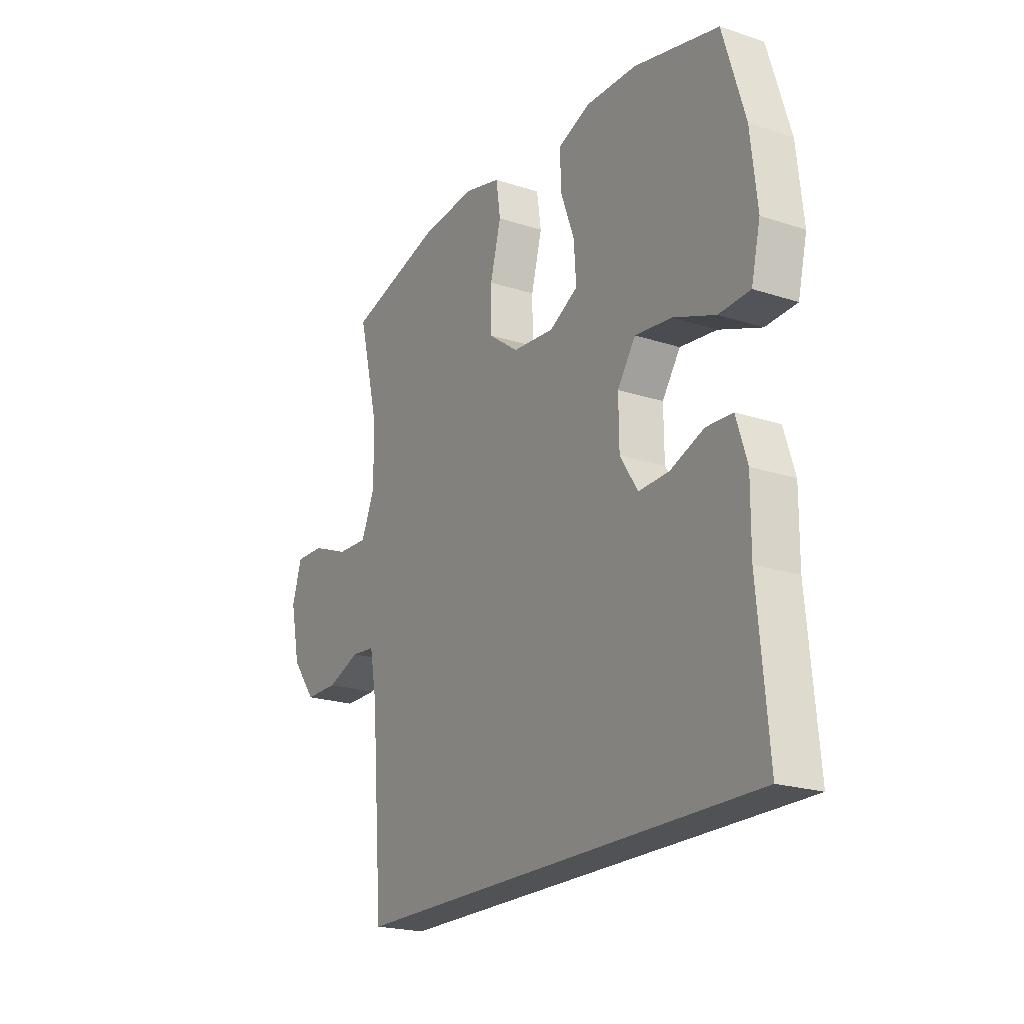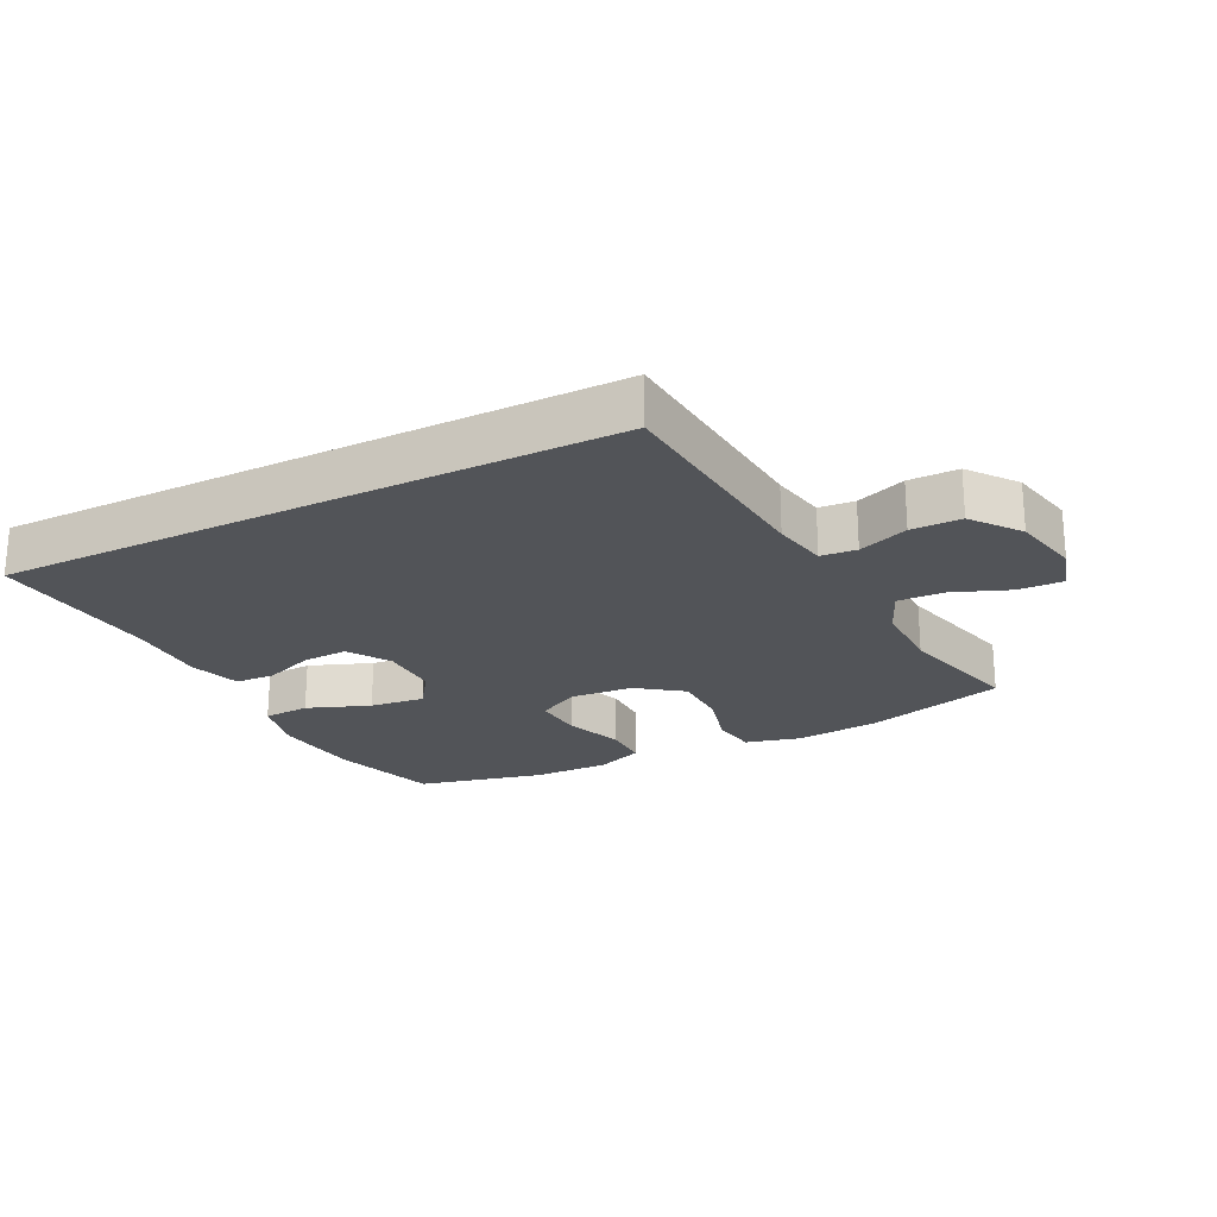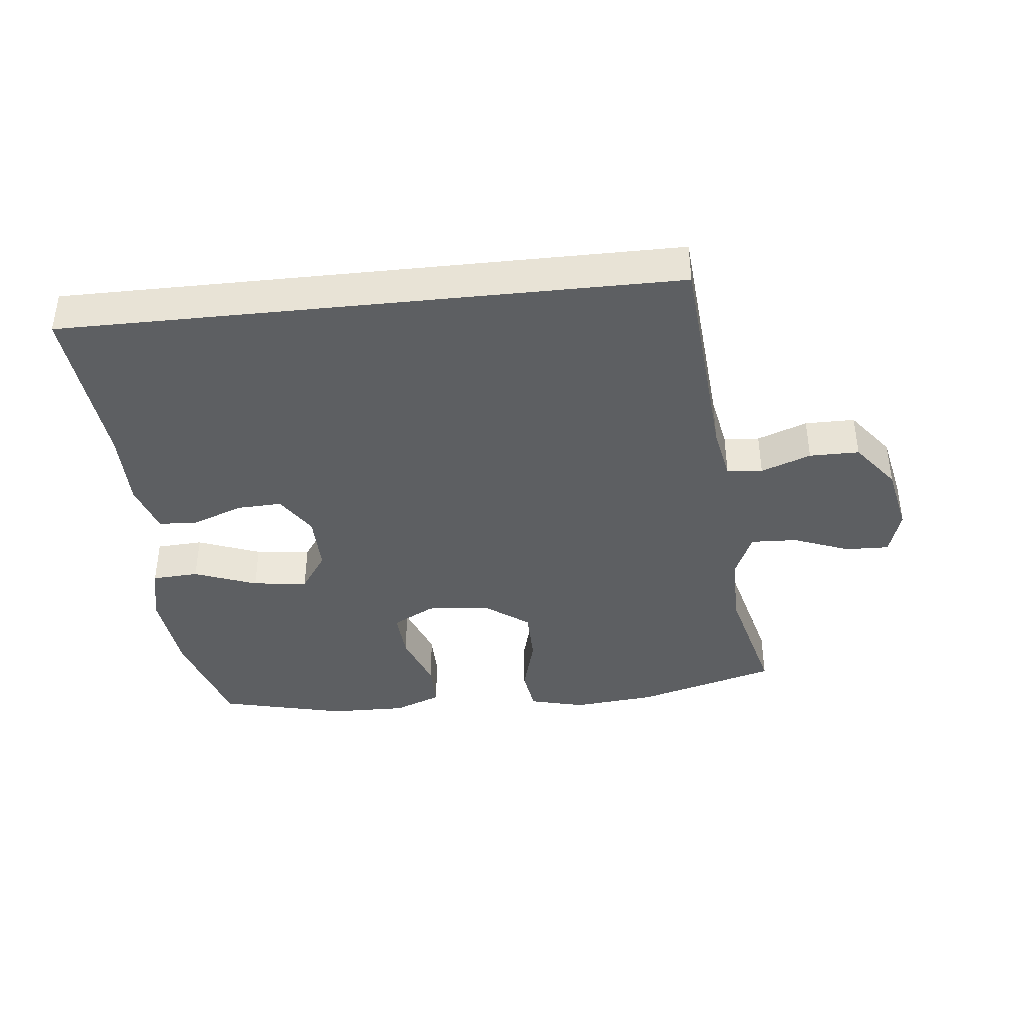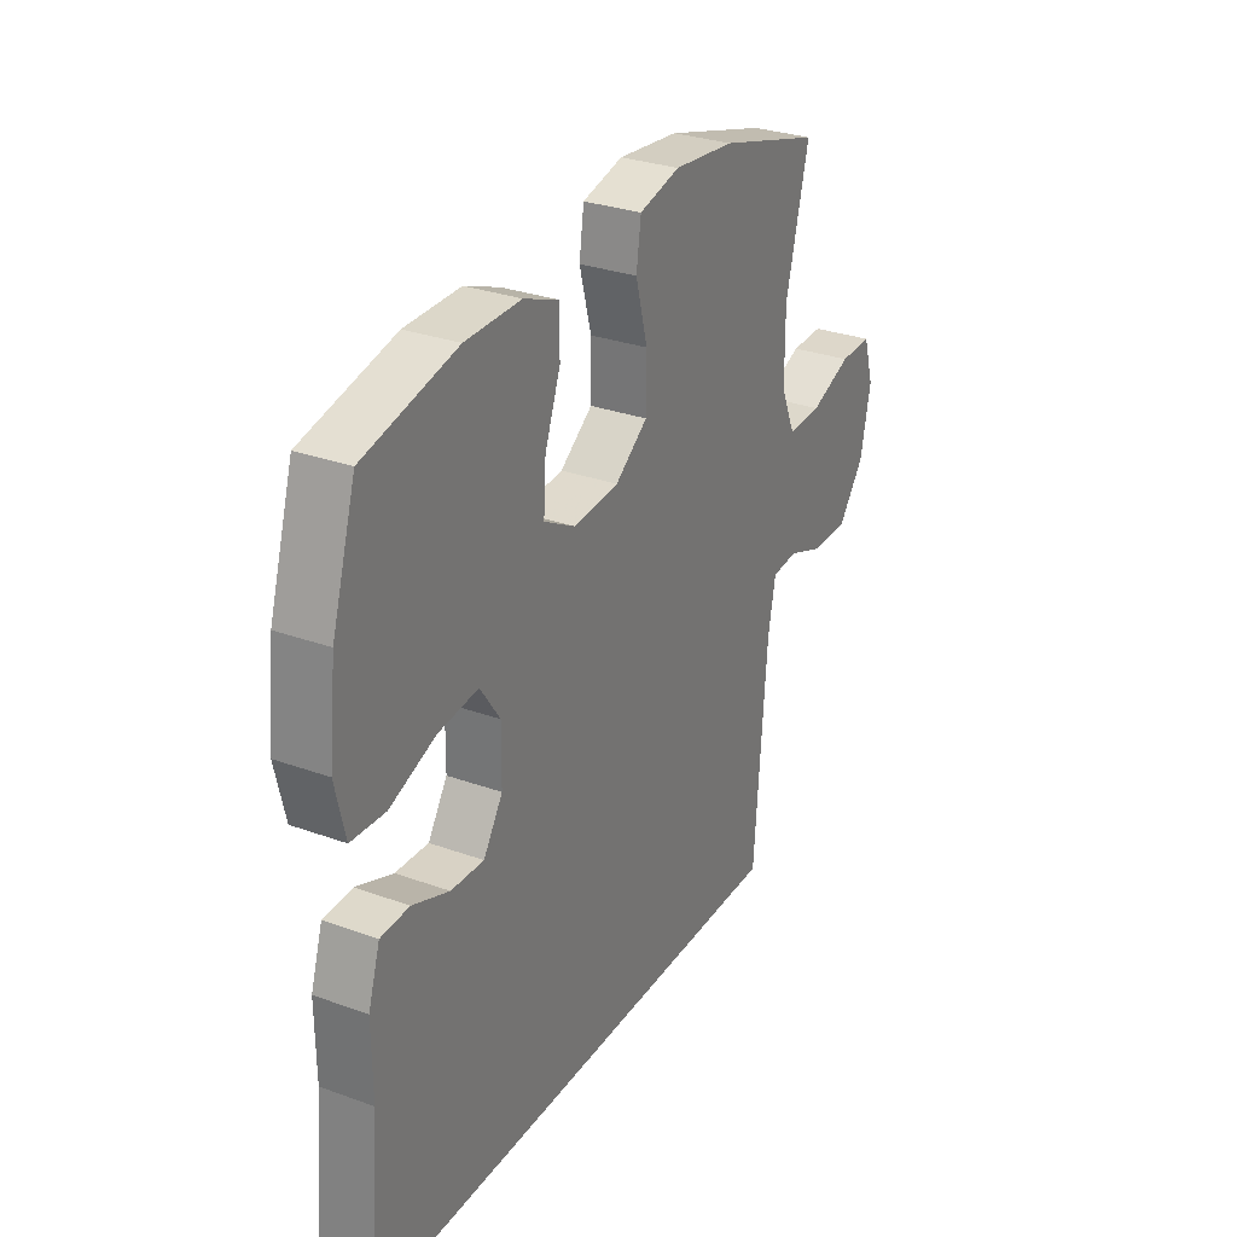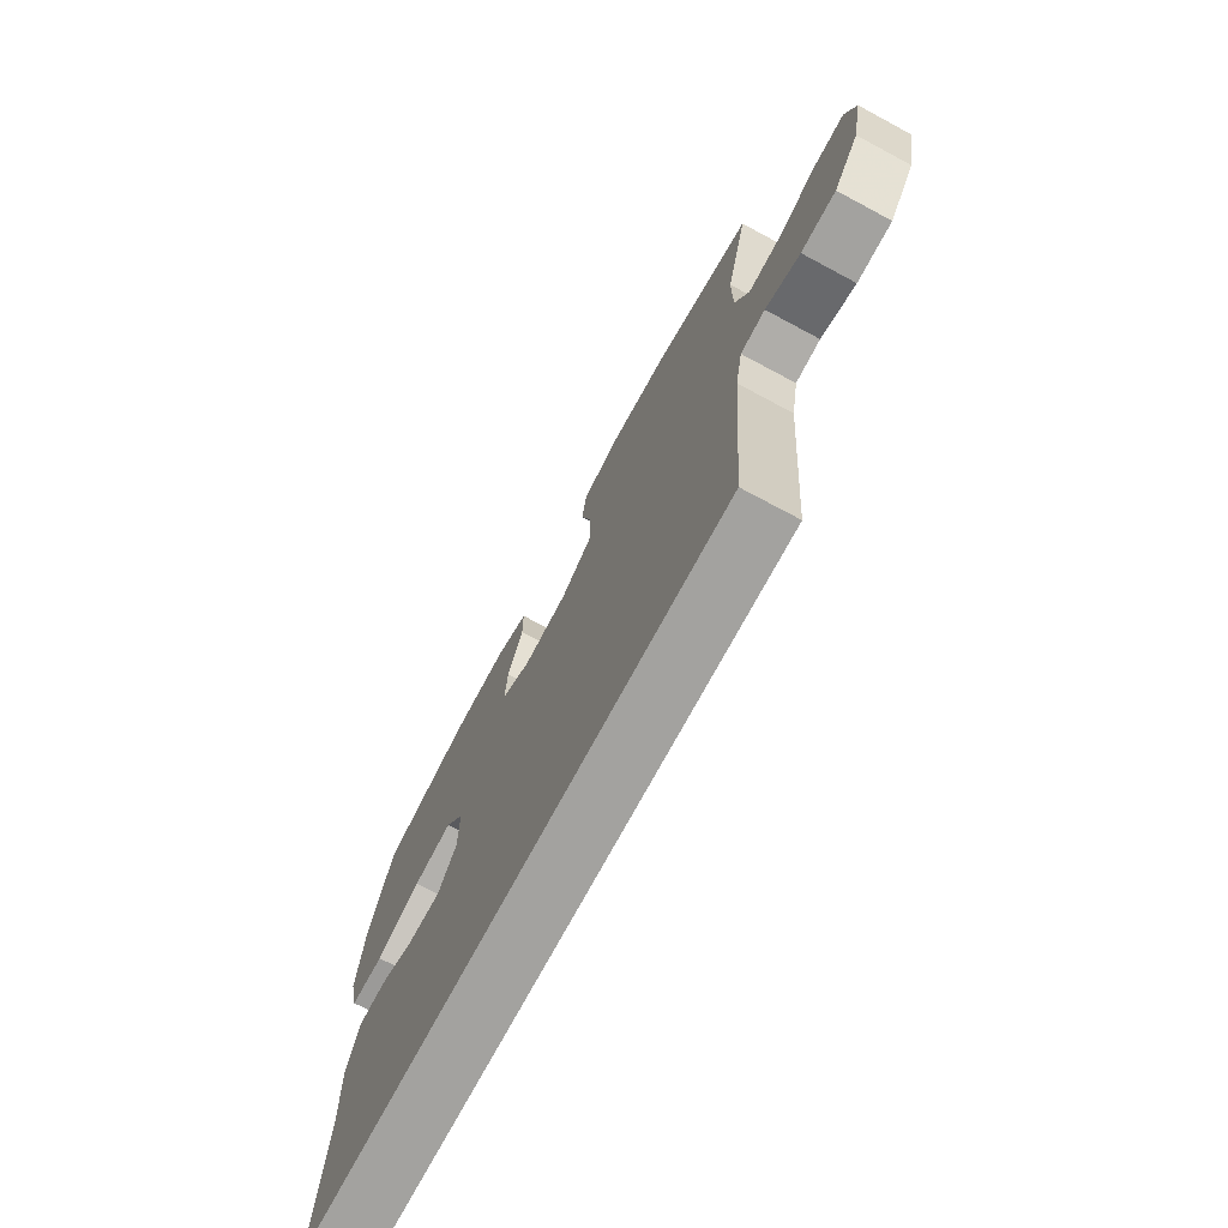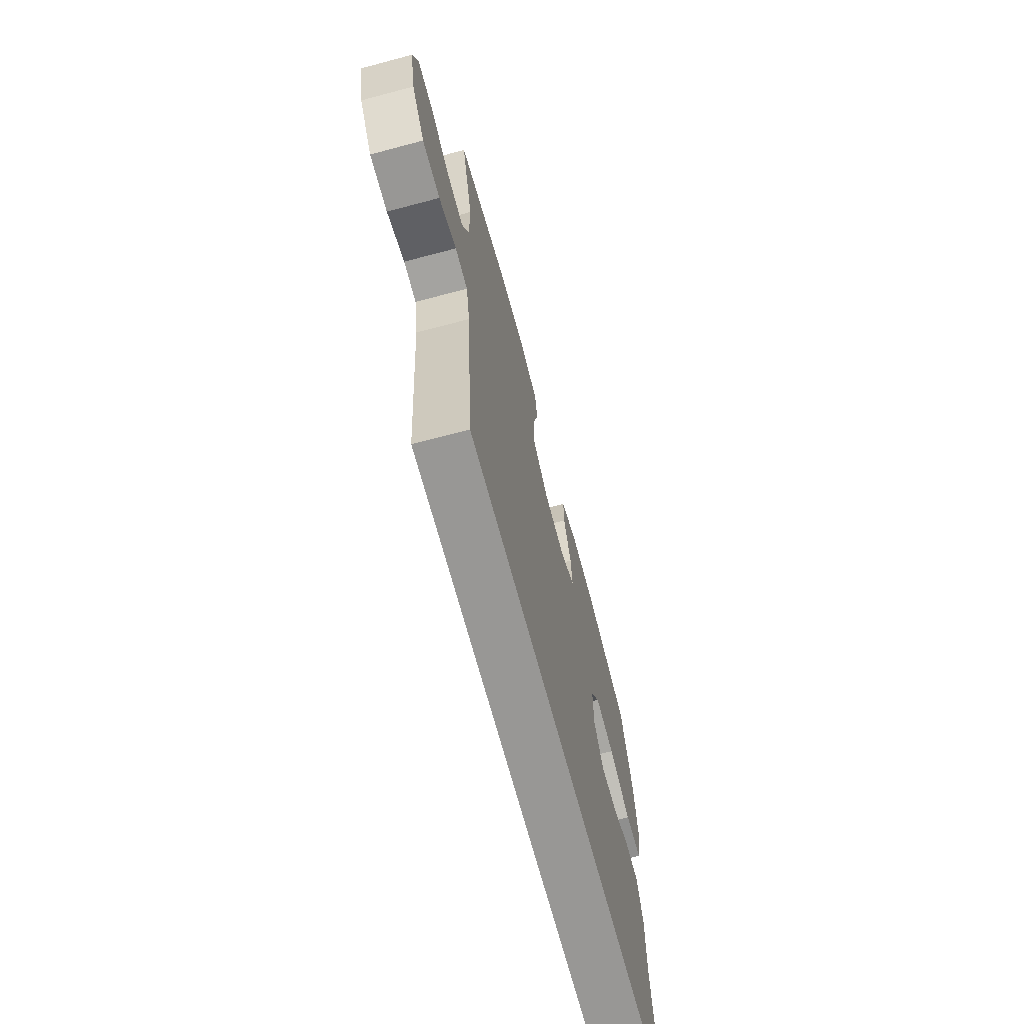
<metadata>
{"format":"obj","ext":"obj","renderer":"f3d","projection":"perspective","resolution":1024,"background":"white","views":[{"elev":-21.1,"azim":59.6,"up":"+Z"},{"elev":-22.9,"azim":-153.2,"up":"+Y"},{"elev":-39.7,"azim":-173.9,"up":"+Y"},{"elev":29.6,"azim":118.1,"up":"+Z"},{"elev":-72.5,"azim":-118.2,"up":"+Z"},{"elev":-68.2,"azim":-75.1,"up":"+Z"}]}
</metadata>
<code>
v -0.401 0.07 -0.5
v -0.428 0.07 -0.155
v -0.444 0.07 -0.07
v -0.499 0.07 -0.065
v -0.576 0.07 -0.094
v -0.653 0.07 -0.094
v -0.709 0.07 -0.021
v -0.731 0.07 0.084
v -0.709 0.07 0.156
v -0.641 0.07 0.154
v -0.554 0.07 0.12
v -0.482 0.07 0.117
v -0.451 0.07 0.189
v -0.451 0.07 0.305
v -0.5 0.07 0.5
v -0.283 0.07 0.562
v -0.154 0.07 0.575
v -0.068 0.07 0.553
v -0.058 0.07 0.484
v -0.083 0.07 0.39
v -0.082 0.07 0.304
v -0.013 0.07 0.253
v 0.084 0.07 0.245
v 0.15 0.07 0.281
v 0.145 0.07 0.358
v 0.112 0.07 0.448
v 0.112 0.07 0.52
v 0.186 0.07 0.549
v 0.304 0.07 0.547
v 0.5 0.07 0.5
v 0.551 0.07 0.333
v 0.566 0.07 0.197
v 0.545 0.07 0.108
v 0.473 0.07 0.104
v 0.376 0.07 0.141
v 0.291 0.07 0.151
v 0.249 0.07 0.09
v 0.25 0.07 -0.002
v 0.291 0.07 -0.066
v 0.361 0.07 -0.063
v 0.439 0.07 -0.033
v 0.5 0.07 -0.036
v 0.525 0.07 -0.115
v 0.524 0.07 -0.236
v 0.548 0.07 -0.5
v -0.401 0 -0.5
v -0.428 0 -0.155
v -0.444 0 -0.07
v -0.499 0 -0.065
v -0.576 0 -0.094
v -0.653 0 -0.094
v -0.709 0 -0.021
v -0.731 0 0.084
v -0.709 0 0.156
v -0.641 0 0.154
v -0.554 0 0.12
v -0.482 0 0.117
v -0.451 0 0.189
v -0.451 0 0.305
v -0.5 0 0.5
v -0.283 0 0.562
v -0.154 0 0.575
v -0.068 0 0.553
v -0.058 0 0.484
v -0.083 0 0.39
v -0.082 0 0.304
v -0.013 0 0.253
v 0.084 0 0.245
v 0.15 0 0.281
v 0.145 0 0.358
v 0.112 0 0.448
v 0.112 0 0.52
v 0.186 0 0.549
v 0.304 0 0.547
v 0.5 0 0.5
v 0.551 0 0.333
v 0.566 0 0.197
v 0.545 0 0.108
v 0.473 0 0.104
v 0.376 0 0.141
v 0.291 0 0.151
v 0.249 0 0.09
v 0.25 0 -0.002
v 0.291 0 -0.066
v 0.361 0 -0.063
v 0.439 0 -0.033
v 0.5 0 -0.036
v 0.525 0 -0.115
v 0.524 0 -0.236
v 0.548 0 -0.5
f 44 45 1 2
f 42 43 44
f 41 42 44
f 40 41 44
f 39 40 44 2
f 38 39 2 3
f 37 38 3 4
f 36 37 4
f 33 34 35
f 32 33 35
f 31 32 35
f 30 31 35
f 29 30 35
f 28 29 35
f 27 28 35
f 26 27 35
f 25 26 35
f 24 25 35 36
f 23 24 36
f 22 23 36 4
f 18 19 20
f 17 18 20
f 16 17 20
f 15 16 20
f 14 15 20
f 13 14 20 21
f 21 22 4
f 13 21 4
f 12 13 4
f 9 10 11
f 8 9 11
f 8 11 12
f 7 8 12
f 6 7 12
f 5 6 12
f 4 5 12
f 47 46 90 89
f 89 88 87
f 89 87 86
f 89 86 85
f 47 89 85 84
f 48 47 84 83
f 49 48 83 82
f 49 82 81
f 80 79 78
f 80 78 77
f 80 77 76
f 80 76 75
f 80 75 74
f 80 74 73
f 80 73 72
f 80 72 71
f 80 71 70
f 81 80 70 69
f 81 69 68
f 49 81 68 67
f 65 64 63
f 65 63 62
f 65 62 61
f 65 61 60
f 65 60 59
f 66 65 59 58
f 49 67 66
f 49 66 58
f 49 58 57
f 56 55 54
f 56 54 53
f 57 56 53
f 57 53 52
f 57 52 51
f 57 51 50
f 57 50 49
f 1 46 47 2
f 2 47 48 3
f 3 48 49 4
f 4 49 50 5
f 5 50 51 6
f 6 51 52 7
f 7 52 53 8
f 8 53 54 9
f 9 54 55 10
f 10 55 56 11
f 11 56 57 12
f 12 57 58 13
f 13 58 59 14
f 14 59 60 15
f 15 60 61 16
f 16 61 62 17
f 17 62 63 18
f 18 63 64 19
f 19 64 65 20
f 20 65 66 21
f 21 66 67 22
f 22 67 68 23
f 23 68 69 24
f 24 69 70 25
f 25 70 71 26
f 26 71 72 27
f 27 72 73 28
f 28 73 74 29
f 29 74 75 30
f 30 75 76 31
f 31 76 77 32
f 32 77 78 33
f 33 78 79 34
f 34 79 80 35
f 35 80 81 36
f 36 81 82 37
f 37 82 83 38
f 38 83 84 39
f 39 84 85 40
f 40 85 86 41
f 41 86 87 42
f 42 87 88 43
f 43 88 89 44
f 44 89 90 45
f 45 90 46 1

</code>
